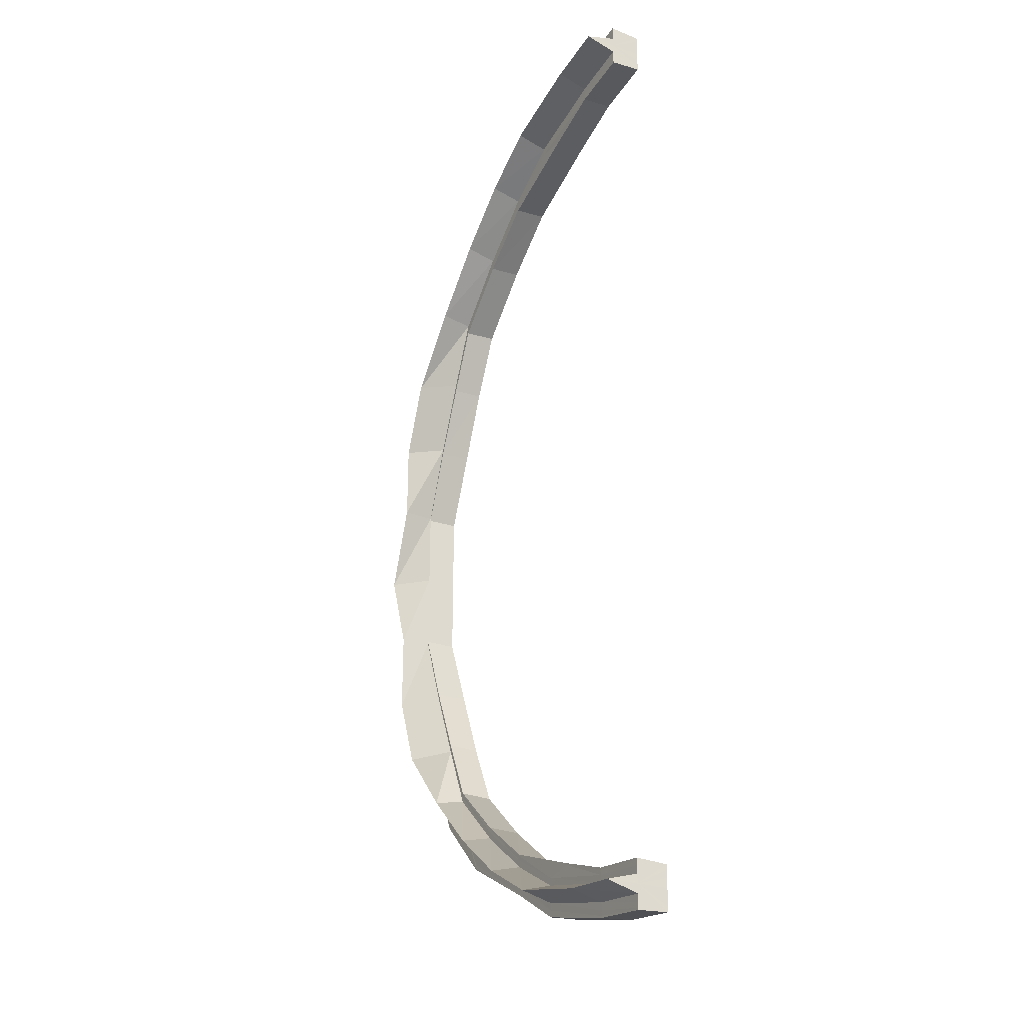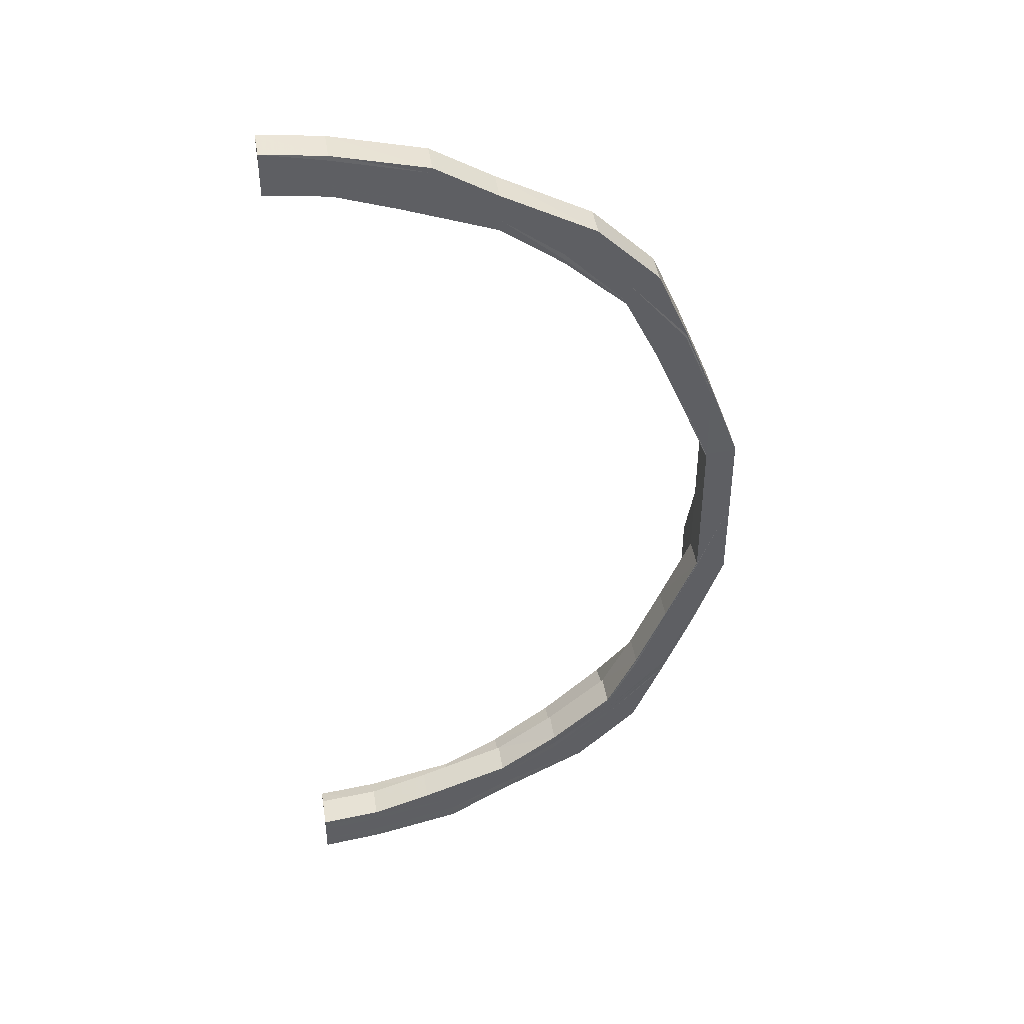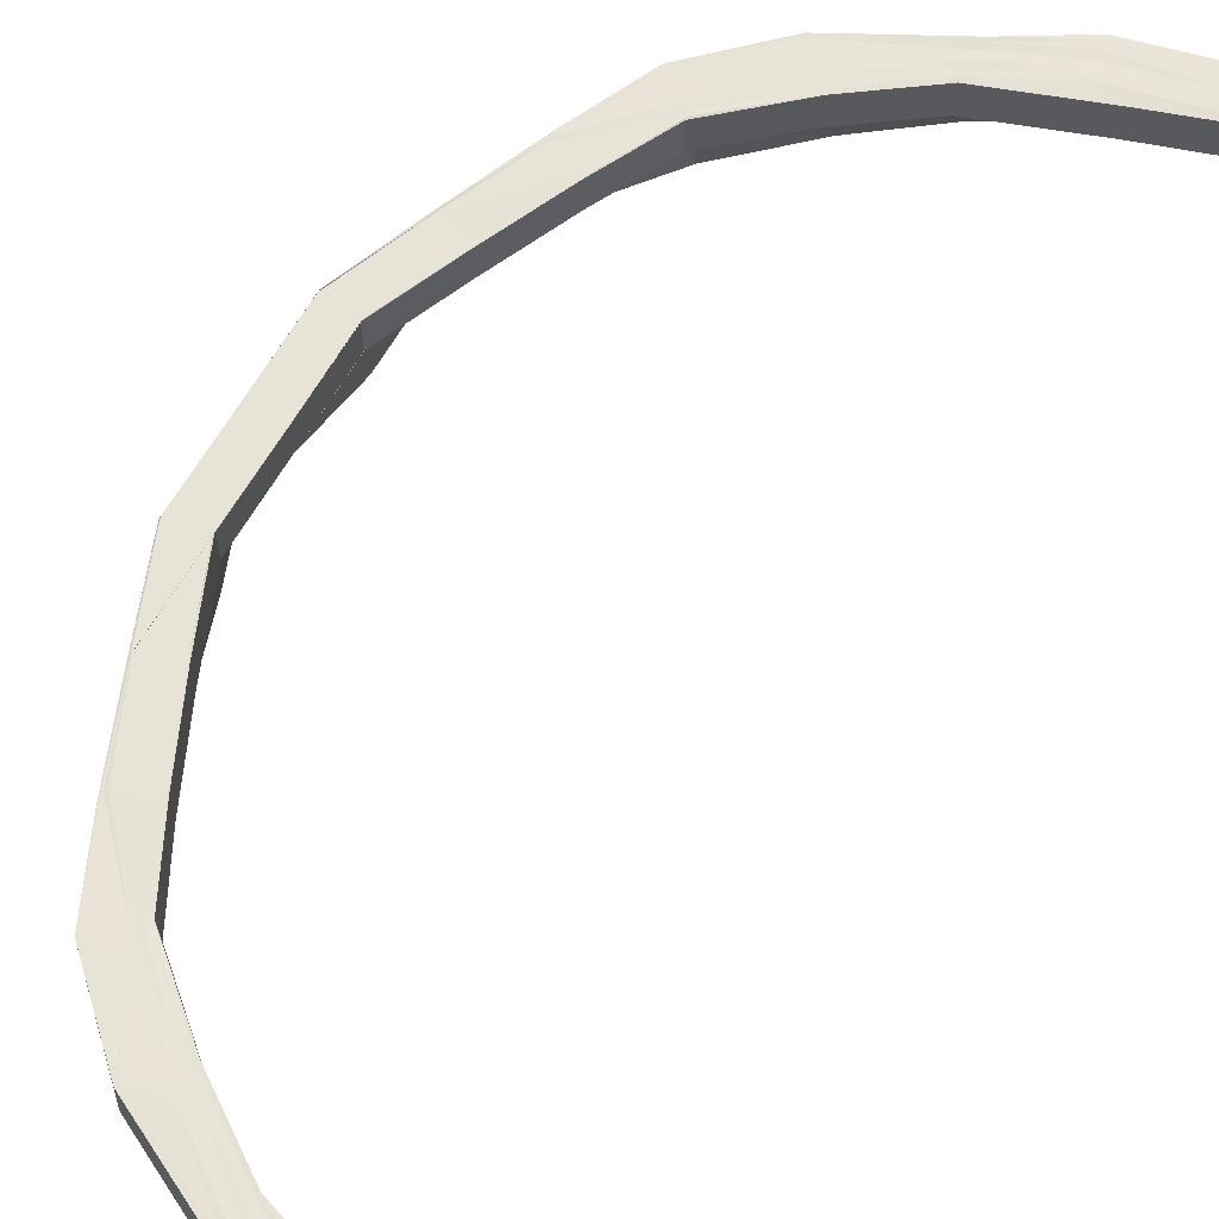
<metadata>
{"format":"obj","ext":"obj","renderer":"f3d","projection":"perspective","resolution":1024,"background":"white","views":[{"elev":-26.5,"azim":61.8,"up":"+Z"},{"elev":42.3,"azim":170.9,"up":"+Z"},{"elev":62.0,"azim":29.1,"up":"+Y"}]}
</metadata>
<code>
o 17416
v 2230 1863 10.71
v 2230 1863 10.71
v 2230 1863 10.71
v 2230 1863 10.7
v 2230 1863 10.71
v 2230 1863 10.71
v 2230 1863 10.71
v 2230 1863 10.71
v 2230 1863 10.7
v 2230 1863 10.71
v 2230 1863 10.71
v 2230 1863 10.69
v 2230 1863 10.7
v 2230 1863 10.67
v 2230 1863 10.69
v 2230 1863 10.65
v 2230 1863 10.67
v 2230 1863 10.63
v 2230 1863 10.65
v 2230 1863 10.61
v 2230 1863 10.63
v 2230 1863 10.58
v 2230 1863 10.61
v 2230 1863 10.7
v 2230 1863 10.69
v 2230 1863 10.69
v 2230 1863 10.67
v 2230 1863 10.71
v 2230 1863 10.7
v 2230 1863 10.7
v 2230 1863 10.7
v 2230 1863 10.7
v 2230 1863 10.7
v 2230 1863 10.7
v 2230 1863 10.7
v 2230 1863 10.7
v 2230 1863 10.69
v 2230 1863 10.7
v 2230 1863 10.69
v 2230 1863 10.68
v 2230 1863 10.68
v 2230 1863 10.69
v 2230 1863 10.67
v 2230 1863 10.67
v 2230 1863 10.68
v 2230 1863 10.65
v 2230 1863 10.65
v 2230 1863 10.67
v 2230 1863 10.65
v 2230 1863 10.63
v 2230 1863 10.63
v 2230 1863 10.6
v 2230 1863 10.6
v 2230 1863 10.58
v 2230 1863 10.58
v 2230 1863 10.67
v 2230 1863 10.65
v 2230 1863 10.65
v 2230 1863 10.63
v 2230 1863 10.65
v 2230 1863 10.67
v 2230 1863 10.63
v 2230 1863 10.61
v 2230 1863 10.63
v 2230 1863 10.63
v 2230 1863 10.61
v 2230 1863 10.58
v 2230 1863 10.61
v 2230 1863 10.6
v 2230 1863 10.58
v 2230 1863 10.58
v 2230 1863 10.58
v 2230 1863 10.58
v 2230 1863 10.58
v 2230 1863 10.55
v 2230 1863 10.58
v 2230 1863 10.61
v 2230 1863 10.61
v 2230 1863 10.63
v 2230 1863 10.63
v 2230 1863 10.65
v 2230 1863 10.65
v 2230 1863 10.67
v 2230 1863 10.67
v 2230 1863 10.69
v 2230 1863 10.69
v 2230 1863 10.7
v 2230 1863 10.7
v 2230 1863 10.71
v 2230 1863 10.71
v 2230 1863 10.71
v 2230 1863 10.61
v 2230 1863 10.58
v 2230 1863 10.58
v 2230 1863 10.61
v 2230 1863 10.63
v 2230 1863 10.58
v 2230 1863 10.63
v 2230 1863 10.65
v 2230 1863 10.6
v 2230 1863 10.58
v 2230 1863 10.63
v 2230 1863 10.6
v 2230 1863 10.65
v 2230 1863 10.67
v 2230 1863 10.55
v 2230 1863 10.65
v 2230 1863 10.63
v 2230 1863 10.6
v 2230 1863 10.58
v 2230 1863 10.58
v 2230 1863 10.67
v 2230 1863 10.69
v 2230 1863 10.6
v 2230 1863 10.58
v 2230 1863 10.6
v 2230 1863 10.58
v 2230 1863 10.63
v 2230 1863 10.62
v 2230 1863 10.62
v 2230 1863 10.6
v 2230 1863 10.6
v 2230 1863 10.58
v 2230 1863 10.62
v 2230 1863 10.62
v 2230 1863 10.64
v 2230 1863 10.64
v 2230 1863 10.66
v 2230 1863 10.66
v 2230 1863 10.68
v 2230 1863 10.68
v 2230 1863 10.69
v 2230 1863 10.69
v 2230 1863 10.69
v 2230 1863 10.69
v 2230 1863 10.69
v 2230 1863 10.7
v 2230 1863 10.69
v 2230 1863 10.7
v 2230 1863 10.69
v 2230 1863 10.7
v 2230 1863 10.7
v 2230 1863 10.7
v 2230 1863 10.69
v 2230 1863 10.69
v 2230 1863 10.68
v 2230 1863 10.7
v 2230 1863 10.7
v 2230 1863 10.7
v 2230 1863 10.69
v 2230 1863 10.66
v 2230 1863 10.68
v 2230 1863 10.7
v 2230 1863 10.7
v 2230 1863 10.7
v 2230 1863 10.69
v 2230 1863 10.68
v 2230 1863 10.66
v 2230 1863 10.64
v 2230 1863 10.7
v 2230 1863 10.7
v 2230 1863 10.71
v 2230 1863 10.65
v 2230 1863 10.71
v 2230 1863 10.71
v 2230 1863 10.71
v 2230 1863 10.71
v 2230 1863 10.71
v 2230 1863 10.7
v 2230 1863 10.7
v 2230 1863 10.7
v 2230 1863 10.69
v 2230 1863 10.68
v 2230 1863 10.68
v 2230 1863 10.67
v 2230 1863 10.66
v 2230 1863 10.67
v 2230 1863 10.65
v 2230 1863 10.65
v 2230 1863 10.7
v 2230 1863 10.7
v 2230 1863 10.7
v 2230 1863 10.69
v 2230 1863 10.7
v 2230 1863 10.7
v 2230 1863 10.7
v 2230 1863 10.69
v 2230 1863 10.7
v 2230 1863 10.69
v 2230 1863 10.68
v 2230 1863 10.69
v 2230 1863 10.69
v 2230 1863 10.69
v 2230 1863 10.69
v 2230 1863 10.69
v 2230 1863 10.68
v 2230 1863 10.67
v 2230 1863 10.65
v 2230 1863 10.66
v 2230 1863 10.67
v 2230 1863 10.67
v 2230 1863 10.65
v 2230 1863 10.68
v 2230 1863 10.66
v 2230 1863 10.63
v 2230 1863 10.65
v 2230 1863 10.65
v 2230 1863 10.66
v 2230 1863 10.6
v 2230 1863 10.63
v 2230 1863 10.58
v 2230 1863 10.6
v 2230 1863 10.66
v 2230 1863 10.65
v 2230 1863 10.69
v 2230 1863 10.69
v 2230 1863 10.69
v 2230 1863 10.7
v 2230 1863 10.69
v 2230 1863 10.69
v 2230 1863 10.68
v 2230 1863 10.68
v 2230 1863 10.68
v 2230 1863 10.69
v 2230 1863 10.68
v 2230 1863 10.66
v 2230 1863 10.66
v 2230 1863 10.66
v 2230 1863 10.66
v 2230 1863 10.64
v 2230 1863 10.64
v 2230 1863 10.64
v 2230 1863 10.64
v 2230 1863 10.62
v 2230 1863 10.62
v 2230 1863 10.62
v 2230 1863 10.62
v 2230 1863 10.6
v 2230 1863 10.6
v 2230 1863 10.58
v 2230 1863 10.58
v 2230 1863 10.6
v 2230 1863 10.6
v 2230 1863 10.58
v 2230 1863 10.58
v 2230 1863 10.58
v 2230 1863 10.6
v 2230 1863 10.58
v 2230 1863 10.6
v 2230 1863 10.58
v 2230 1863 10.58
v 2230 1863 10.55
v 2230 1863 10.62
v 2230 1863 10.6
v 2230 1863 10.6
v 2230 1863 10.63
v 2230 1863 10.63
v 2230 1863 10.65
v 2230 1863 10.65
v 2230 1863 10.58
v 2230 1863 10.58
v 2230 1863 10.6
v 2230 1863 10.55
v 2230 1863 10.55
v 2230 1863 10.53
v 2230 1863 10.53
v 2230 1863 10.55
v 2230 1863 10.5
v 2230 1863 10.5
v 2230 1863 10.53
v 2230 1863 10.48
v 2230 1863 10.48
v 2230 1863 10.5
v 2230 1863 10.45
v 2230 1863 10.46
v 2230 1863 10.53
v 2230 1863 10.44
v 2230 1863 10.44
v 2230 1863 10.47
v 2230 1863 10.42
v 2230 1863 10.42
v 2230 1863 10.5
v 2230 1863 10.52
v 2230 1863 10.5
v 2230 1863 10.52
v 2230 1863 10.5
v 2230 1863 10.47
v 2230 1863 10.5
v 2230 1863 10.47
v 2230 1863 10.52
v 2230 1863 10.52
v 2230 1863 10.45
v 2230 1863 10.47
v 2230 1863 10.47
v 2230 1863 10.45
v 2230 1863 10.43
v 2230 1863 10.45
v 2230 1863 10.42
v 2230 1863 10.43
v 2230 1863 10.45
v 2230 1863 10.43
v 2230 1863 10.4
v 2230 1863 10.42
v 2230 1863 10.4
v 2230 1863 10.4
v 2230 1863 10.48
v 2230 1863 10.5
v 2230 1863 10.4
v 2230 1863 10.4
v 2230 1863 10.39
v 2230 1863 10.4
v 2230 1863 10.4
v 2230 1863 10.4
v 2230 1863 10.4
v 2230 1863 10.42
v 2230 1863 10.42
v 2230 1863 10.43
v 2230 1863 10.43
v 2230 1863 10.45
v 2230 1863 10.45
v 2230 1863 10.47
v 2230 1863 10.47
v 2230 1863 10.5
v 2230 1863 10.5
v 2230 1863 10.52
v 2230 1863 10.4
v 2230 1863 10.4
v 2230 1863 10.41
v 2230 1863 10.4
v 2230 1863 10.4
v 2230 1863 10.42
v 2230 1863 10.4
v 2230 1863 10.4
v 2230 1863 10.4
v 2230 1863 10.4
v 2230 1863 10.4
v 2230 1863 10.4
v 2230 1863 10.4
v 2230 1863 10.39
v 2230 1863 10.4
v 2230 1863 10.4
v 2230 1863 10.4
v 2230 1863 10.41
v 2230 1863 10.41
v 2230 1863 10.41
v 2230 1863 10.4
v 2230 1863 10.41
v 2230 1863 10.41
v 2230 1863 10.41
v 2230 1863 10.41
v 2230 1863 10.41
v 2230 1863 10.41
v 2230 1863 10.41
v 2230 1863 10.42
v 2230 1863 10.41
v 2230 1863 10.41
v 2230 1863 10.42
v 2230 1863 10.42
v 2230 1863 10.42
v 2230 1863 10.43
v 2230 1863 10.43
v 2230 1863 10.43
v 2230 1863 10.44
v 2230 1863 10.44
v 2230 1863 10.43
v 2230 1863 10.44
v 2230 1863 10.46
v 2230 1863 10.46
v 2230 1863 10.48
v 2230 1863 10.48
v 2230 1863 10.44
v 2230 1863 10.46
v 2230 1863 10.5
v 2230 1863 10.5
v 2230 1863 10.53
v 2230 1863 10.53
v 2230 1863 10.46
v 2230 1863 10.48
v 2230 1863 10.48
v 2230 1863 10.5
v 2230 1863 10.5
v 2230 1863 10.53
v 2230 1863 10.53
v 2230 1863 10.55
v 2230 1863 10.53
v 2230 1863 10.53
v 2230 1863 10.5
v 2230 1863 10.48
v 2230 1863 10.5
v 2230 1863 10.5
v 2230 1863 10.5
v 2230 1863 10.48
v 2230 1863 10.53
v 2230 1863 10.45
v 2230 1863 10.48
v 2230 1863 10.48
v 2230 1863 10.46
v 2230 1863 10.44
v 2230 1863 10.46
v 2230 1863 10.42
v 2230 1863 10.44
v 2230 1863 10.46
v 2230 1863 10.48
v 2230 1863 10.44
v 2230 1863 10.44
v 2230 1863 10.46
v 2230 1863 10.42
v 2230 1863 10.44
v 2230 1863 10.41
v 2230 1863 10.42
v 2230 1863 10.42
v 2230 1863 10.44
v 2230 1863 10.46
v 2230 1863 10.48
v 2230 1863 10.46
v 2230 1863 10.44
v 2230 1863 10.48
v 2230 1863 10.43
v 2230 1863 10.46
v 2230 1863 10.48
v 2230 1863 10.44
v 2230 1863 10.46
v 2230 1863 10.48
v 2230 1863 10.44
v 2230 1863 10.5
v 2230 1863 10.43
v 2230 1863 10.43
v 2230 1863 10.5
v 2230 1863 10.53
v 2230 1863 10.5
v 2230 1863 10.53
v 2230 1863 10.42
v 2230 1863 10.42
v 2230 1863 10.41
v 2230 1863 10.41
v 2230 1863 10.41
v 2230 1863 10.41
v 2230 1863 10.41
v 2230 1863 10.42
v 2230 1863 10.41
v 2230 1863 10.4
v 2230 1863 10.41
v 2230 1863 10.41
v 2230 1863 10.41
v 2230 1863 10.4
v 2230 1863 10.4
v 2230 1863 10.4
v 2230 1863 10.4
v 2230 1863 10.4
v 2230 1863 10.4
v 2230 1863 10.4
v 2230 1863 10.4
v 2230 1863 10.41
v 2230 1863 10.4
v 2230 1863 10.4
v 2230 1863 10.4
v 2230 1863 10.4
v 2230 1863 10.41
v 2230 1863 10.4
v 2230 1863 10.39
v 2230 1863 10.41
v 2230 1863 10.42
v 2230 1863 10.4
v 2230 1863 10.4
v 2230 1863 10.4
v 2230 1863 10.42
v 2230 1863 10.44
v 2230 1863 10.42
v 2230 1863 10.42
v 2230 1863 10.43
v 2230 1863 10.45
v 2230 1863 10.43
v 2230 1863 10.45
v 2230 1863 10.52
v 2230 1863 10.53
v 2230 1863 10.53
v 2230 1863 10.53
v 2230 1863 10.5
v 2230 1863 10.5
v 2230 1863 10.5
v 2230 1863 10.53
v 2230 1863 10.5
v 2230 1863 10.5
v 2230 1863 10.52
v 2230 1863 10.5
v 2230 1863 10.53
v 2230 1863 10.53
v 2230 1863 10.5
v 2230 1863 10.48
v 2230 1863 10.48
v 2230 1863 10.46
v 2230 1863 10.48
v 2230 1863 10.46
v 2230 1863 10.44
v 2230 1863 10.48
v 2230 1863 10.46
v 2230 1863 10.44
v 2230 1863 10.43
v 2230 1863 10.48
v 2230 1863 10.46
v 2230 1863 10.44
v 2230 1863 10.43
v 2230 1863 10.42
v 2230 1863 10.42
v 2230 1863 10.42
v 2230 1863 10.44
v 2230 1863 10.41
v 2230 1863 10.45
v 2230 1863 10.42
v 2230 1863 10.41
v 2230 1863 10.44
v 2230 1863 10.42
v 2230 1863 10.41
v 2230 1863 10.42
v 2230 1863 10.43
v 2230 1863 10.43
v 2230 1863 10.45
v 2230 1863 10.45
v 2230 1863 10.47
v 2230 1863 10.47
v 2230 1863 10.7
v 2230 1863 10.7
v 2230 1863 10.7
v 2230 1863 10.7
v 2230 1863 10.71
v 2230 1863 10.71
v 2230 1863 10.7
v 2230 1863 10.7
v 2230 1863 10.7
v 2230 1863 10.7
v 2230 1863 10.7
v 2230 1863 10.69
f 1 2 3
f 2 4 5
f 6 5 3
f 3 5 7
f 8 9 6
f 10 8 11
f 9 12 13
f 12 14 15
f 14 16 17
f 16 18 19
f 18 20 21
f 20 22 23
f 13 24 5
f 4 25 24
f 15 26 24
f 25 27 26
f 5 24 28
f 5 28 7
f 7 28 29
f 28 30 29
f 24 31 28
f 24 26 31
f 28 31 30
f 32 30 33
f 30 34 35
f 31 36 30
f 36 37 34
f 30 36 38
f 31 39 36
f 26 39 31
f 39 40 36
f 40 41 37
f 36 40 42
f 43 44 41
f 40 43 45
f 46 47 44
f 48 43 40
f 39 48 40
f 48 49 43
f 50 51 47
f 52 53 51
f 54 55 53
f 56 48 39
f 26 56 39
f 17 56 26
f 27 57 56
f 56 58 48
f 19 58 56
f 57 59 58
f 58 49 48
f 49 60 61
f 58 62 49
f 21 62 58
f 59 63 62
f 62 64 49
f 49 64 46
f 64 65 60
f 62 66 64
f 63 67 66
f 23 66 62
f 66 68 64
f 64 68 50
f 68 69 65
f 66 70 68
f 71 70 66
f 70 72 68
f 72 73 69
f 68 72 52
f 74 75 71
f 74 76 77
f 78 77 79
f 80 79 81
f 82 81 83
f 84 83 85
f 86 85 87
f 88 87 89
f 90 89 91
f 92 93 78
f 93 94 95
f 92 95 96
f 97 93 92
f 98 96 99
f 98 92 80
f 100 97 92
f 100 92 98
f 101 97 100
f 101 75 97
f 102 100 98
f 103 100 102
f 102 98 104
f 104 98 82
f 104 99 105
f 106 75 101
f 107 102 104
f 108 103 102
f 108 102 107
f 109 103 108
f 109 110 103
f 111 110 109
f 107 104 112
f 112 104 84
f 112 105 113
f 114 111 109
f 115 111 114
f 116 117 114
f 114 109 118
f 118 109 108
f 119 114 118
f 120 116 119
f 121 114 119
f 122 123 121
f 124 122 125
f 126 124 127
f 128 126 129
f 130 128 131
f 132 130 133
f 134 132 135
f 136 134 137
f 135 138 139
f 133 140 138
f 141 138 142
f 143 144 141
f 144 145 138
f 145 146 140
f 138 140 147
f 138 147 148
f 142 147 149
f 140 150 147
f 146 151 152
f 131 152 140
f 140 152 150
f 147 150 153
f 147 153 154
f 149 153 155
f 150 156 153
f 152 157 150
f 150 157 156
f 152 158 157
f 129 158 152
f 151 159 158
f 153 156 160
f 153 160 161
f 155 160 162
f 159 120 163
f 127 163 158
f 162 164 165
f 160 164 166
f 164 167 168
f 160 169 164
f 156 169 160
f 169 170 164
f 164 170 90
f 170 171 167
f 172 113 171
f 170 172 88
f 156 173 169
f 169 174 170
f 174 172 170
f 173 174 169
f 157 173 156
f 174 175 172
f 157 176 173
f 158 176 157
f 173 177 174
f 176 177 173
f 177 175 174
f 158 163 176
f 175 112 172
f 172 112 86
f 175 107 112
f 178 107 175
f 177 178 175
f 178 108 107
f 118 108 178
f 179 178 177
f 179 118 178
f 176 179 177
f 163 179 176
f 119 118 179
f 163 119 179
f 125 119 163
f 180 181 182
f 181 183 184
f 38 184 185
f 185 184 186
f 184 187 186
f 186 187 188
f 184 189 187
f 42 189 184
f 183 190 189
f 187 191 188
f 188 191 192
f 189 193 187
f 187 193 191
f 191 194 195
f 189 196 193
f 45 196 189
f 190 197 196
f 197 198 199
f 200 199 196
f 201 202 200
f 196 199 203
f 196 203 193
f 199 204 203
f 202 205 206
f 206 207 208
f 205 209 210
f 209 211 212
f 213 214 204
f 193 203 215
f 193 215 191
f 191 215 216
f 216 217 218
f 219 220 217
f 221 222 220
f 215 223 219
f 203 223 215
f 203 204 223
f 215 224 194
f 223 225 224
f 223 226 221
f 204 226 223
f 226 227 225
f 228 229 222
f 230 231 229
f 226 232 228
f 232 233 227
f 234 235 231
f 232 236 230
f 236 237 233
f 238 239 235
f 240 241 239
f 236 242 234
f 242 243 237
f 242 244 238
f 244 245 243
f 246 244 242
f 247 246 242
f 247 242 236
f 248 246 247
f 249 250 247
f 251 252 248
f 253 247 236
f 254 251 255
f 255 247 253
f 253 236 232
f 256 255 253
f 212 255 256
f 257 254 256
f 198 257 258
f 210 256 258
f 256 253 259
f 258 256 259
f 259 253 232
f 258 259 204
f 259 232 226
f 204 259 226
f 260 261 262
f 54 263 260
f 263 264 55
f 265 266 264
f 263 265 267
f 268 269 266
f 265 268 270
f 271 272 269
f 273 268 265
f 274 275 272
f 276 273 265
f 277 278 275
f 273 279 268
f 280 281 278
f 282 273 276
f 283 282 276
f 284 282 283
f 285 286 283
f 286 287 282
f 288 289 284
f 290 288 291
f 289 292 293
f 293 294 282
f 282 294 273
f 287 295 294
f 292 296 297
f 296 298 299
f 294 279 273
f 297 300 294
f 294 300 279
f 295 301 300
f 298 302 303
f 302 304 305
f 279 306 307
f 304 308 309
f 308 310 311
f 312 311 313
f 314 313 315
f 316 315 317
f 318 317 319
f 320 319 321
f 322 321 323
f 324 323 325
f 326 327 312
f 328 326 314
f 326 329 330
f 328 330 331
f 332 333 329
f 334 332 326
f 335 326 328
f 335 336 326
f 337 334 335
f 334 332 338
f 337 334 338
f 332 308 338
f 308 339 338
f 340 337 338
f 340 337 341
f 341 342 335
f 343 340 338
f 343 340 344
f 345 343 338
f 344 346 341
f 345 343 347
f 348 345 338
f 349 345 347
f 347 350 344
f 348 351 352
f 353 352 354
f 355 348 356
f 357 355 358
f 359 354 360
f 361 357 362
f 363 361 364
f 365 360 366
f 367 363 368
f 369 367 370
f 371 366 372
f 373 369 374
f 375 373 376
f 377 372 378
f 379 378 380
f 381 380 382
f 383 376 106
f 384 383 106
f 384 106 115
f 240 384 115
f 267 384 248
f 252 385 384
f 270 386 384
f 385 387 386
f 387 388 389
f 390 389 386
f 391 392 390
f 386 389 393
f 392 394 395
f 395 396 389
f 388 397 396
f 394 398 399
f 398 400 401
f 399 402 403
f 401 404 402
f 397 405 406
f 405 407 408
f 407 409 410
f 411 410 408
f 408 410 412
f 408 412 413
f 406 413 414
f 415 416 413
f 417 415 414
f 410 418 412
f 413 412 419
f 414 413 420
f 413 419 420
f 420 419 379
f 412 421 419
f 412 418 421
f 419 421 377
f 419 422 423
f 421 424 422
f 420 423 425
f 418 426 421
f 421 426 371
f 426 427 424
f 428 425 429
f 428 420 381
f 414 420 428
f 430 414 428
f 396 414 430
f 389 396 430
f 389 430 393
f 393 430 431
f 430 428 431
f 431 428 383
f 432 433 427
f 426 432 365
f 434 435 433
f 436 437 435
f 434 436 353
f 432 434 359
f 438 436 434
f 439 432 426
f 440 438 434
f 440 434 432
f 439 440 432
f 441 438 440
f 418 439 426
f 442 441 440
f 442 440 439
f 443 439 418
f 443 442 439
f 410 443 418
f 444 443 410
f 445 442 443
f 409 446 443
f 446 447 442
f 447 448 442
f 447 448 338
f 449 447 338
f 449 450 451
f 452 451 453
f 452 454 445
f 455 454 452
f 456 455 452
f 457 455 456
f 456 452 458
f 458 453 281
f 458 452 444
f 459 457 456
f 460 457 459
f 461 456 458
f 459 456 461
f 461 458 280
f 280 458 411
f 462 461 280
f 463 339 459
f 464 459 461
f 464 461 462
f 309 459 464
f 465 463 464
f 462 466 467
f 468 464 462
f 305 464 468
f 469 465 468
f 468 462 470
f 470 462 277
f 470 467 471
f 472 468 470
f 301 469 472
f 303 468 472
f 473 471 306
f 472 470 473
f 473 470 274
f 300 472 473
f 299 472 300
f 300 473 279
f 279 473 271
f 75 263 71
f 75 474 263
f 474 291 263
f 106 475 75
f 475 476 75
f 476 477 75
f 475 478 476
f 476 479 477
f 478 479 476
f 479 480 477
f 477 480 481
f 481 482 474
f 480 482 481
f 482 483 484
f 485 478 475
f 486 485 475
f 374 485 486
f 487 488 486
f 488 489 485
f 485 490 478
f 370 490 485
f 489 491 490
f 490 492 478
f 478 492 479
f 490 493 492
f 368 493 490
f 491 494 493
f 492 495 479
f 479 495 480
f 493 496 492
f 492 496 495
f 493 497 496
f 364 497 493
f 494 498 497
f 495 499 480
f 480 499 482
f 496 500 495
f 495 500 499
f 497 501 496
f 496 501 500
f 497 502 501
f 362 502 497
f 498 503 502
f 503 349 504
f 358 504 502
f 502 505 501
f 502 504 505
f 501 505 506
f 501 506 500
f 504 507 505
f 356 347 504
f 504 347 507
f 347 344 507
f 500 506 508
f 500 508 499
f 505 509 506
f 505 507 509
f 507 344 510
f 507 510 509
f 344 341 510
f 506 509 511
f 506 511 508
f 509 510 512
f 509 512 511
f 510 341 513
f 510 513 512
f 341 335 513
f 513 335 328
f 513 328 514
f 512 513 514
f 514 328 316
f 511 512 515
f 512 514 515
f 515 514 318
f 514 331 516
f 515 516 517
f 511 515 518
f 518 515 320
f 518 517 519
f 508 511 518
f 508 518 520
f 520 519 483
f 520 518 322
f 499 508 520
f 499 520 482
f 482 520 324
f 521 522 523
f 522 524 523
f 525 1 523
f 526 525 523
f 527 526 523
f 528 527 523
f 529 528 523
f 530 529 523
f 531 530 523
f 532 531 523

</code>
